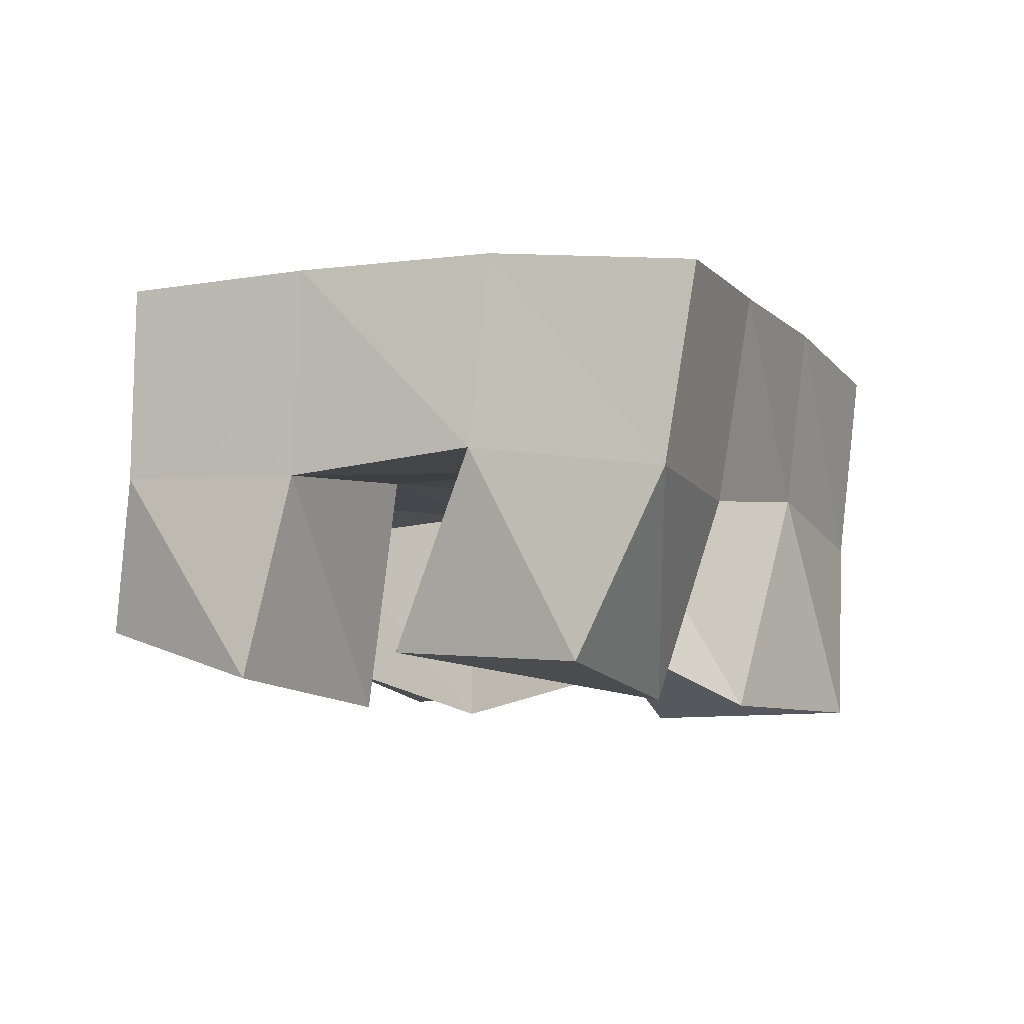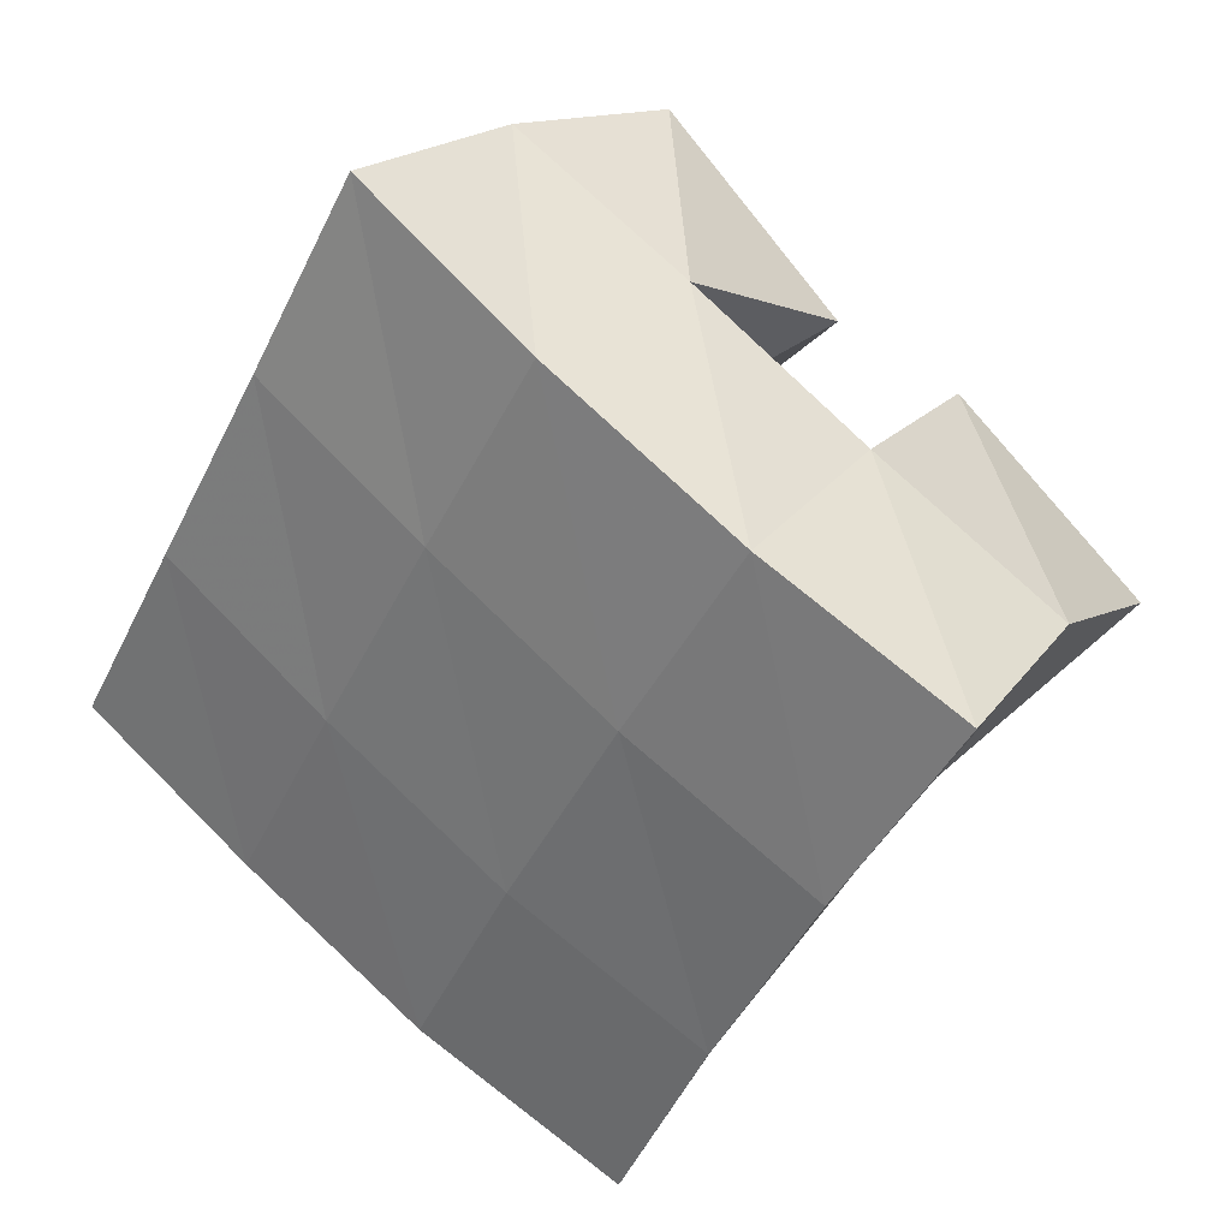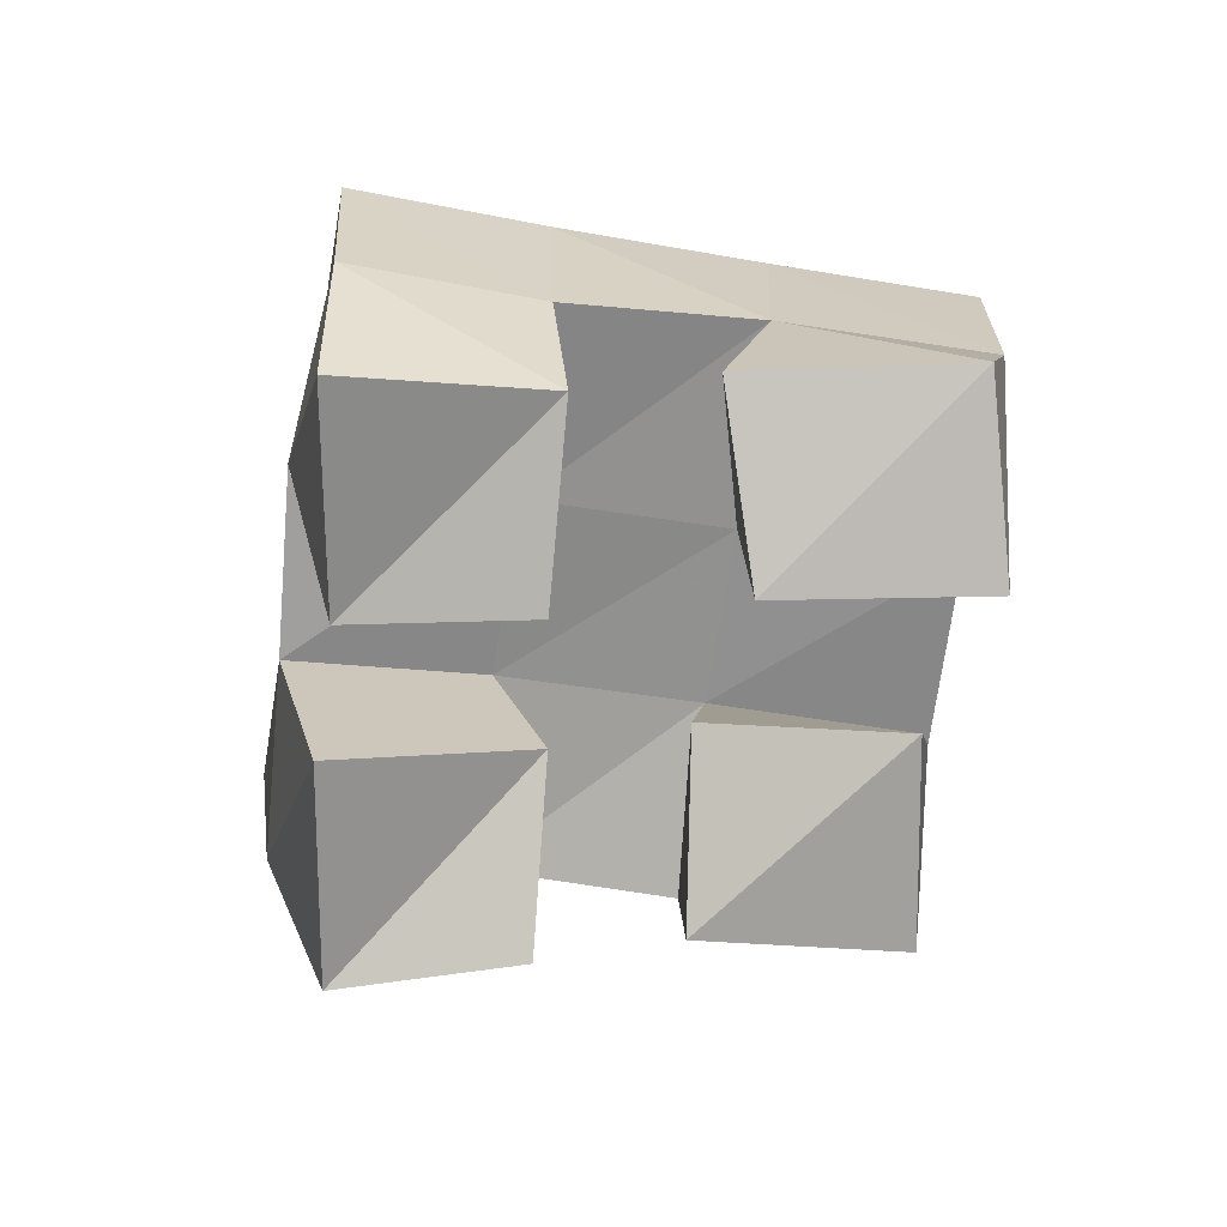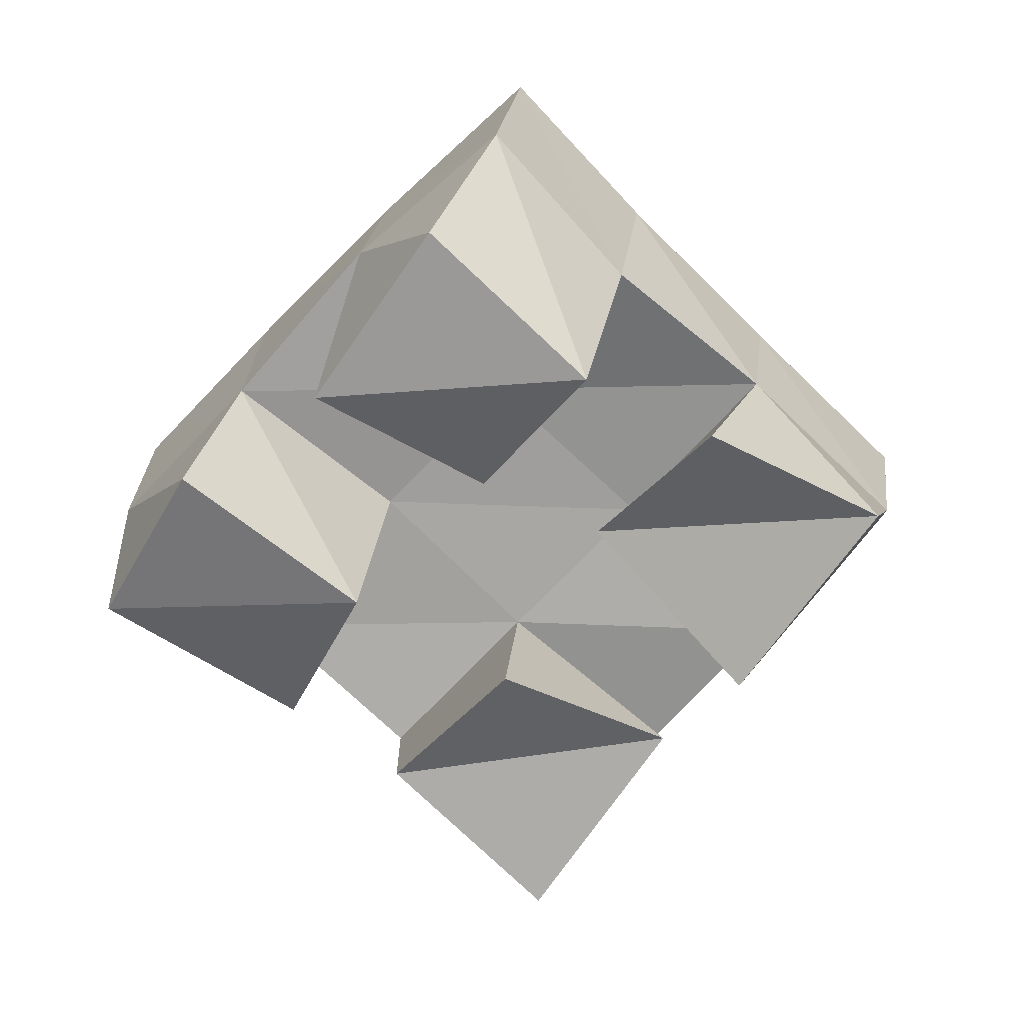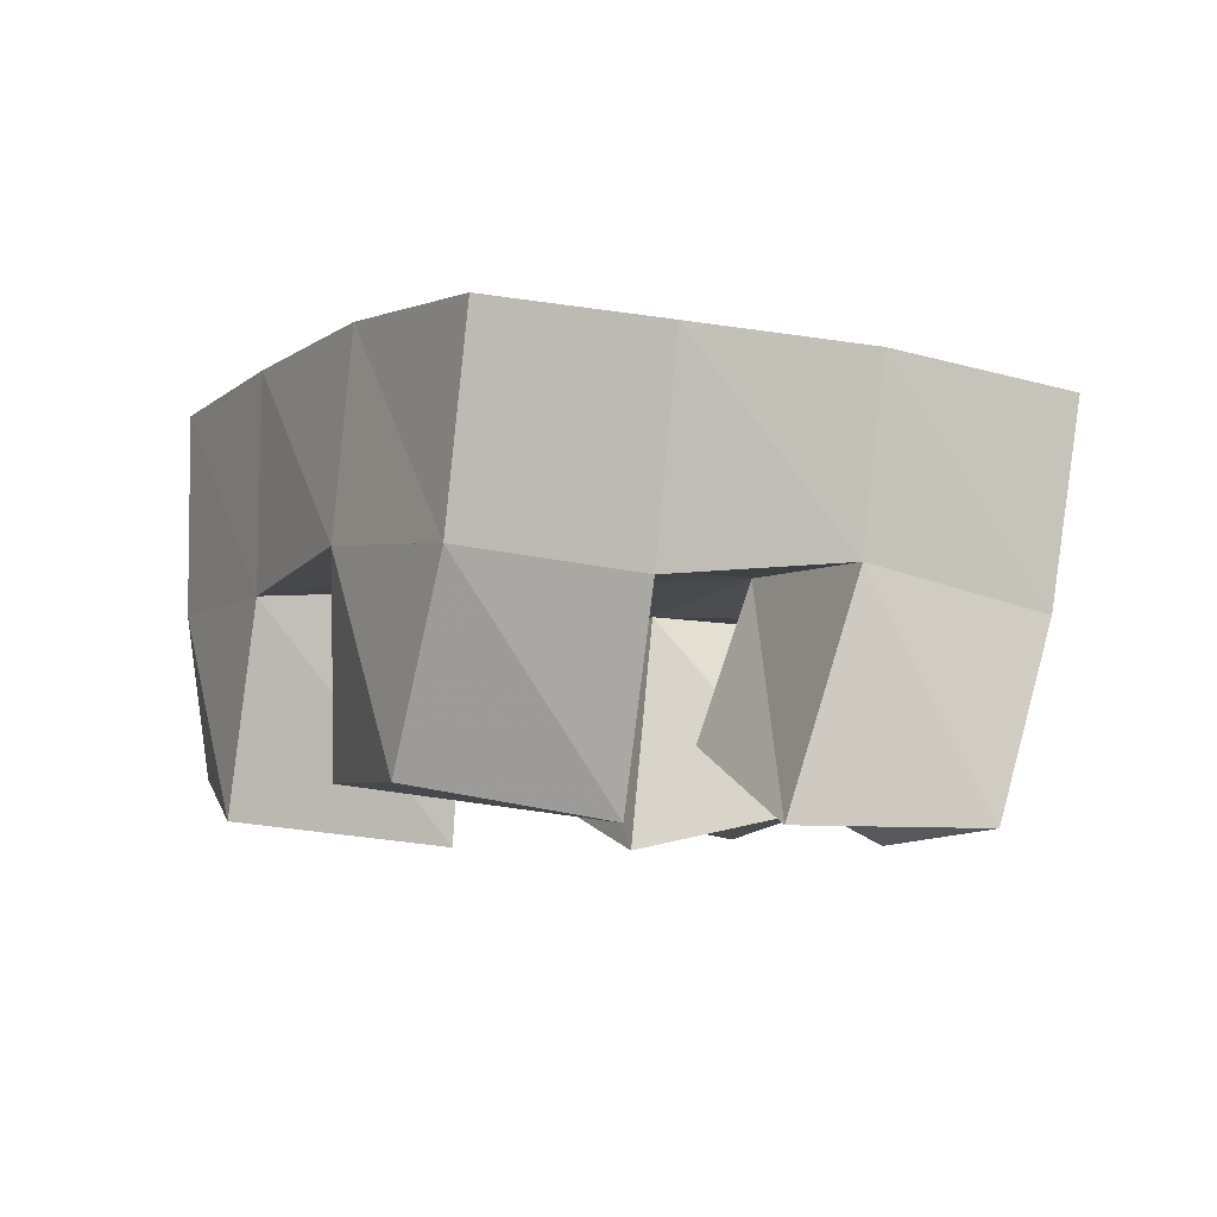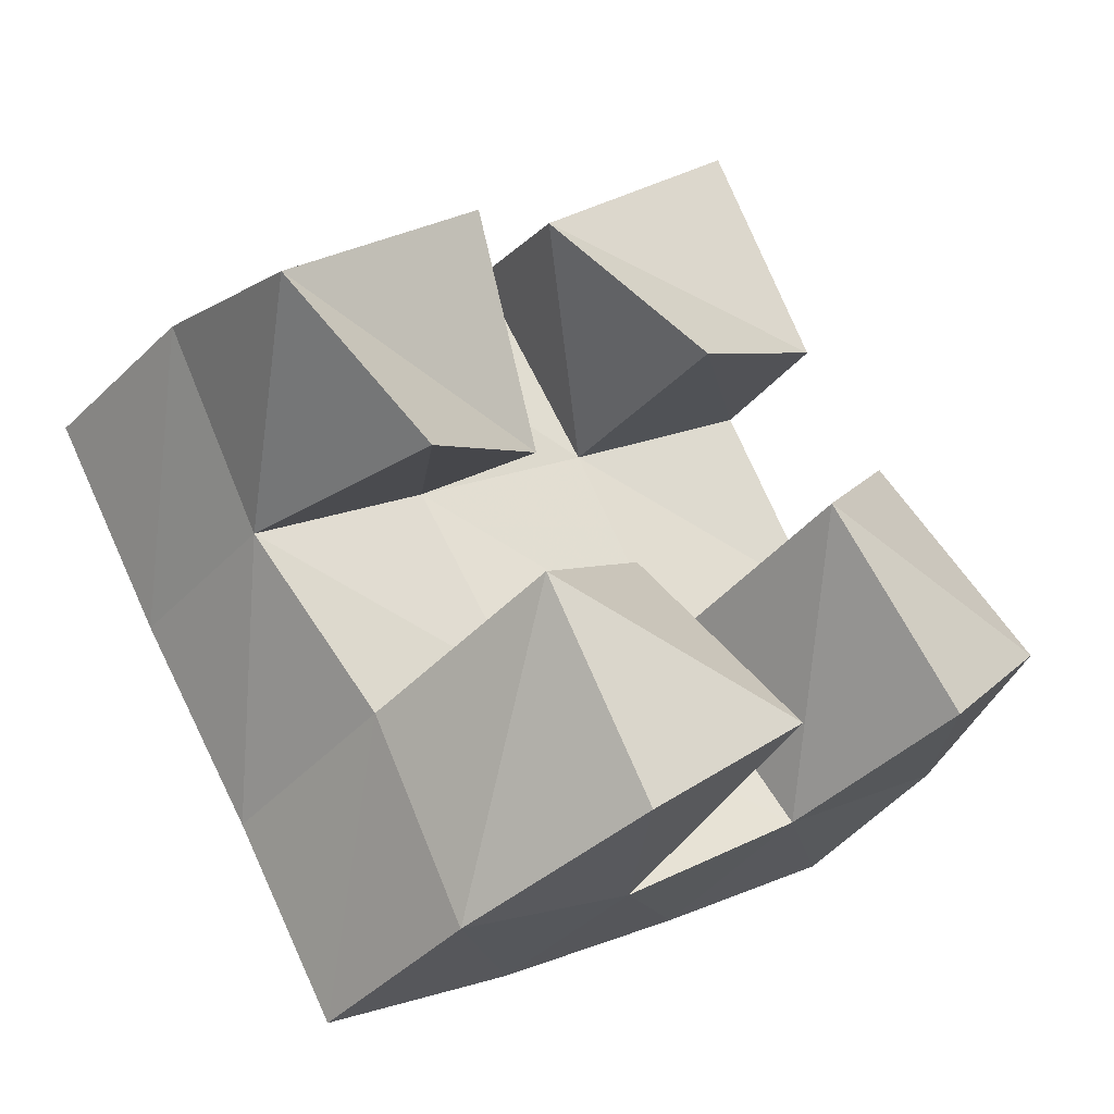
<metadata>
{"format":"obj","ext":"obj","renderer":"f3d","projection":"perspective","resolution":1024,"background":"white","views":[{"elev":-8.2,"azim":173.5,"up":"+Y"},{"elev":27.8,"azim":-145.9,"up":"+Z"},{"elev":-66.4,"azim":50.5,"up":"+Y"},{"elev":-70.3,"azim":-164.5,"up":"+Y"},{"elev":-9.2,"azim":-148.9,"up":"+Y"},{"elev":-34.7,"azim":-28.5,"up":"+Z"}]}
</metadata>
<code>
v 1.895 0.1062 0.7317
v 1.875 0.1509 0.7208
v 1.935 0.1106 0.7653
v 1.919 0.1581 0.7427
v 1.867 0.1 0.7757
v 1.853 0.1493 0.7649
v 1.901 0.1213 0.8019
v 1.893 0.1602 0.7897
v 1.908 0.1 0.8473
v 1.907 0.1573 0.8559
v 1.945 0.1149 0.8725
v 1.948 0.154 0.8802
v 1.874 0.1107 0.8794
v 1.88 0.1573 0.9018
v 1.918 0.1072 0.9156
v 1.926 0.151 0.9228
v 1.841 0.1 0.7979
v 1.826 0.1557 0.8054
v 1.876 0.1209 0.8223
v 1.867 0.1599 0.8329
v 1.806 0.1 0.8294
v 1.8 0.1478 0.8473
v 1.851 0.1 0.8652
v 1.841 0.1532 0.875
v 1.972 0.1046 0.7751
v 1.96 0.1548 0.7699
v 2.005 0.1185 0.8081
v 2.002 0.157 0.7948
v 1.938 0.1 0.8169
v 1.932 0.1598 0.8126
v 1.967 0.1202 0.8495
v 1.974 0.1596 0.8392
v 1.868 0.1994 0.7181
v 1.914 0.2058 0.7426
v 1.846 0.201 0.7614
v 1.89 0.2071 0.7864
v 1.82 0.2019 0.806
v 1.863 0.207 0.832
v 1.794 0.1978 0.8506
v 1.837 0.2039 0.8757
v 1.959 0.2067 0.768
v 1.933 0.2083 0.8124
v 1.907 0.2077 0.8584
v 1.882 0.205 0.9022
v 2.001 0.2062 0.7931
v 1.975 0.2072 0.8376
v 1.95 0.2051 0.8828
v 1.927 0.2004 0.9272
f 1 2 4
f 3 1 4
f 2 6 8
f 4 2 8
f 6 5 7
f 8 6 7
f 5 1 3
f 7 5 3
f 8 7 3
f 4 8 3
f 2 1 5
f 6 2 5
f 9 10 12
f 11 9 12
f 10 14 16
f 12 10 16
f 14 13 15
f 16 14 15
f 13 9 11
f 15 13 11
f 16 15 11
f 12 16 11
f 10 9 13
f 14 10 13
f 17 18 20
f 19 17 20
f 18 22 24
f 20 18 24
f 22 21 23
f 24 22 23
f 21 17 19
f 23 21 19
f 24 23 19
f 20 24 19
f 18 17 21
f 22 18 21
f 25 26 28
f 27 25 28
f 26 30 32
f 28 26 32
f 30 29 31
f 32 30 31
f 29 25 27
f 31 29 27
f 32 31 27
f 28 32 27
f 26 25 29
f 30 26 29
f 2 33 34
f 4 2 34
f 33 35 36
f 34 33 36
f 35 6 8
f 36 35 8
f 6 2 4
f 8 6 4
f 36 8 4
f 34 36 4
f 33 2 6
f 35 33 6
f 6 35 36
f 8 6 36
f 35 37 38
f 36 35 38
f 37 18 20
f 38 37 20
f 18 6 8
f 20 18 8
f 38 20 8
f 36 38 8
f 35 6 18
f 37 35 18
f 18 37 38
f 20 18 38
f 37 39 40
f 38 37 40
f 39 22 24
f 40 39 24
f 22 18 20
f 24 22 20
f 40 24 20
f 38 40 20
f 37 18 22
f 39 37 22
f 4 34 41
f 26 4 41
f 34 36 42
f 41 34 42
f 36 8 30
f 42 36 30
f 8 4 26
f 30 8 26
f 42 30 26
f 41 42 26
f 34 4 8
f 36 34 8
f 8 36 42
f 30 8 42
f 36 38 43
f 42 36 43
f 38 20 10
f 43 38 10
f 20 8 30
f 10 20 30
f 43 10 30
f 42 43 30
f 36 8 20
f 38 36 20
f 20 38 43
f 10 20 43
f 38 40 44
f 43 38 44
f 40 24 14
f 44 40 14
f 24 20 10
f 14 24 10
f 44 14 10
f 43 44 10
f 38 20 24
f 40 38 24
f 26 41 45
f 28 26 45
f 41 42 46
f 45 41 46
f 42 30 32
f 46 42 32
f 30 26 28
f 32 30 28
f 46 32 28
f 45 46 28
f 41 26 30
f 42 41 30
f 30 42 46
f 32 30 46
f 42 43 47
f 46 42 47
f 43 10 12
f 47 43 12
f 10 30 32
f 12 10 32
f 47 12 32
f 46 47 32
f 42 30 10
f 43 42 10
f 10 43 47
f 12 10 47
f 43 44 48
f 47 43 48
f 44 14 16
f 48 44 16
f 14 10 12
f 16 14 12
f 48 16 12
f 47 48 12
f 43 10 14
f 44 43 14

</code>
